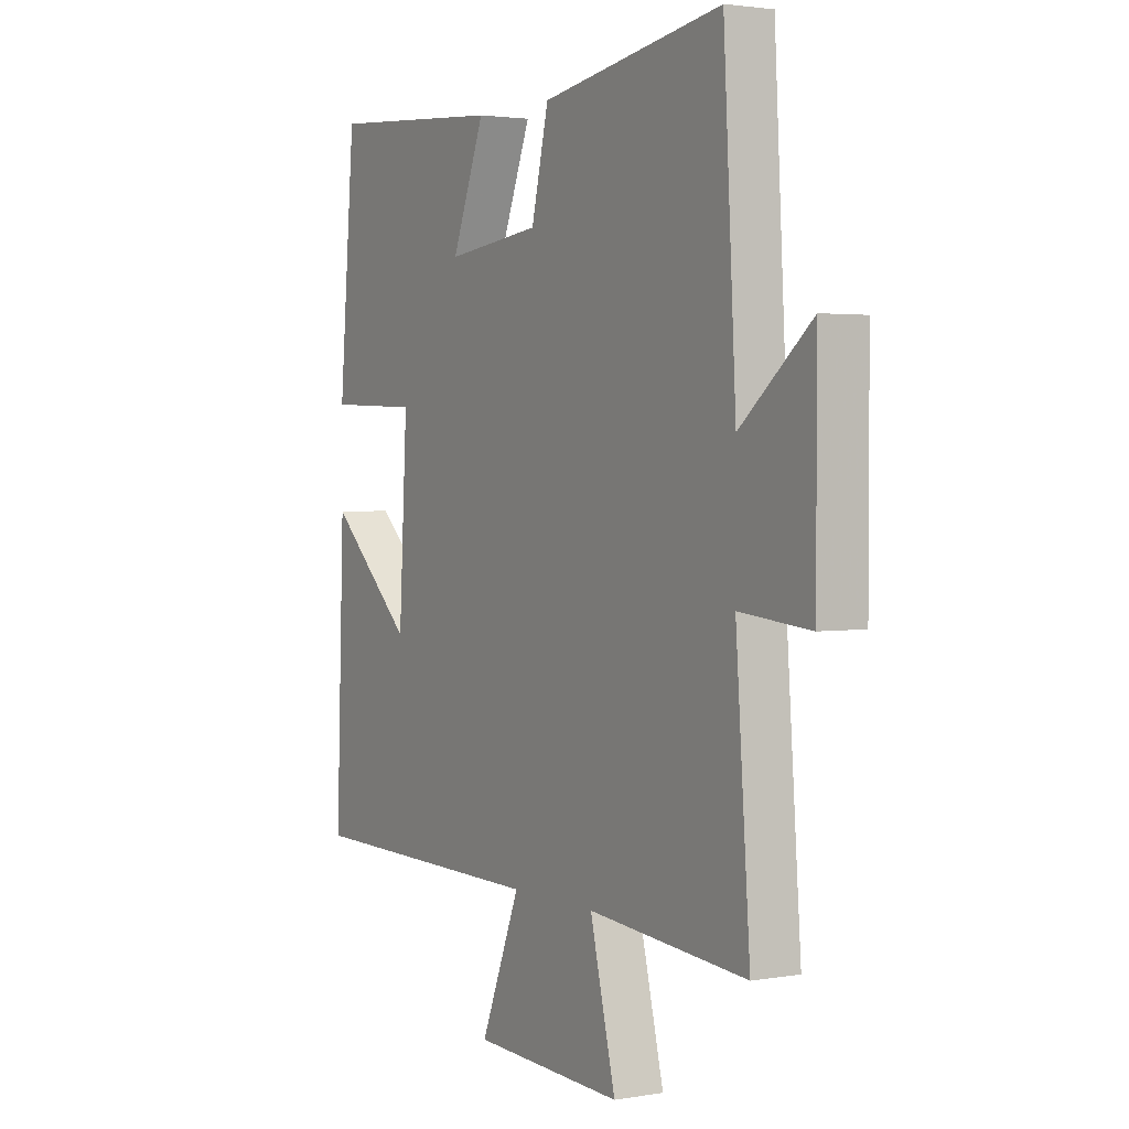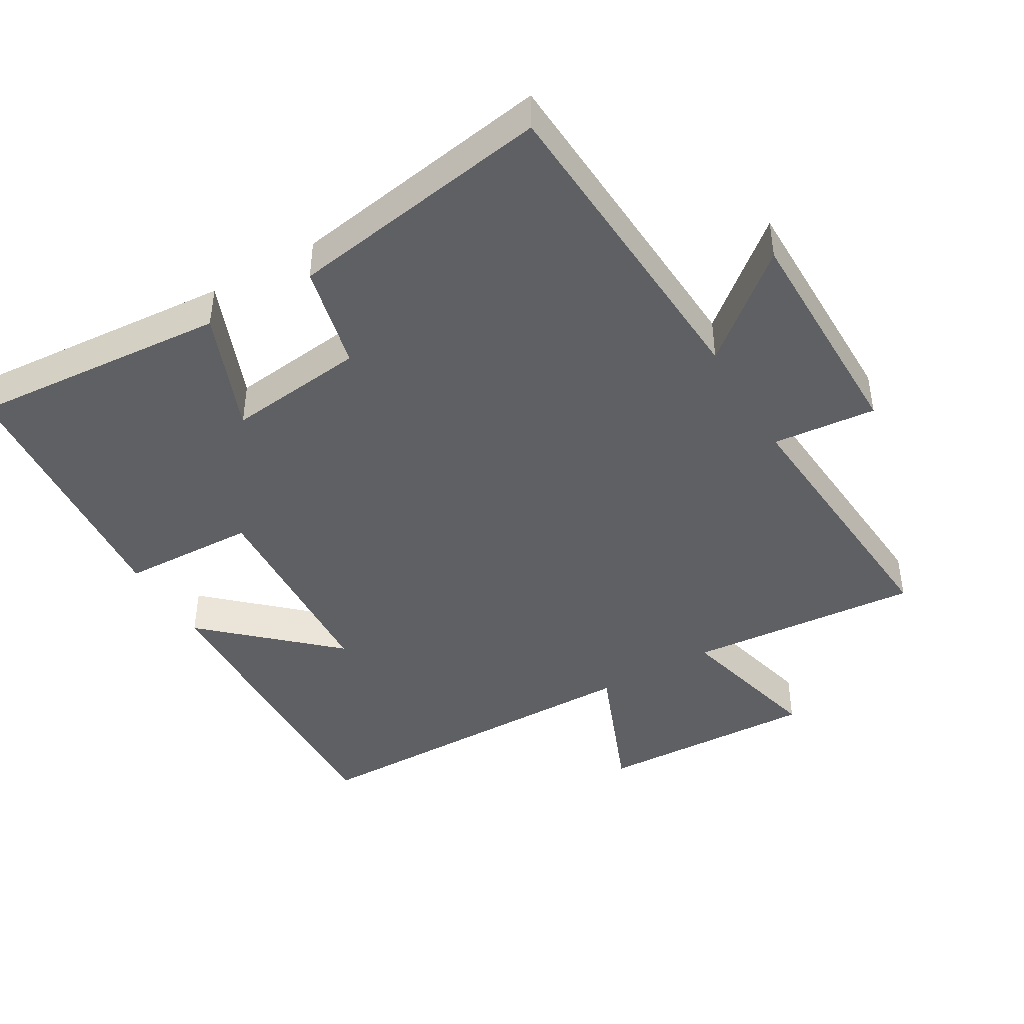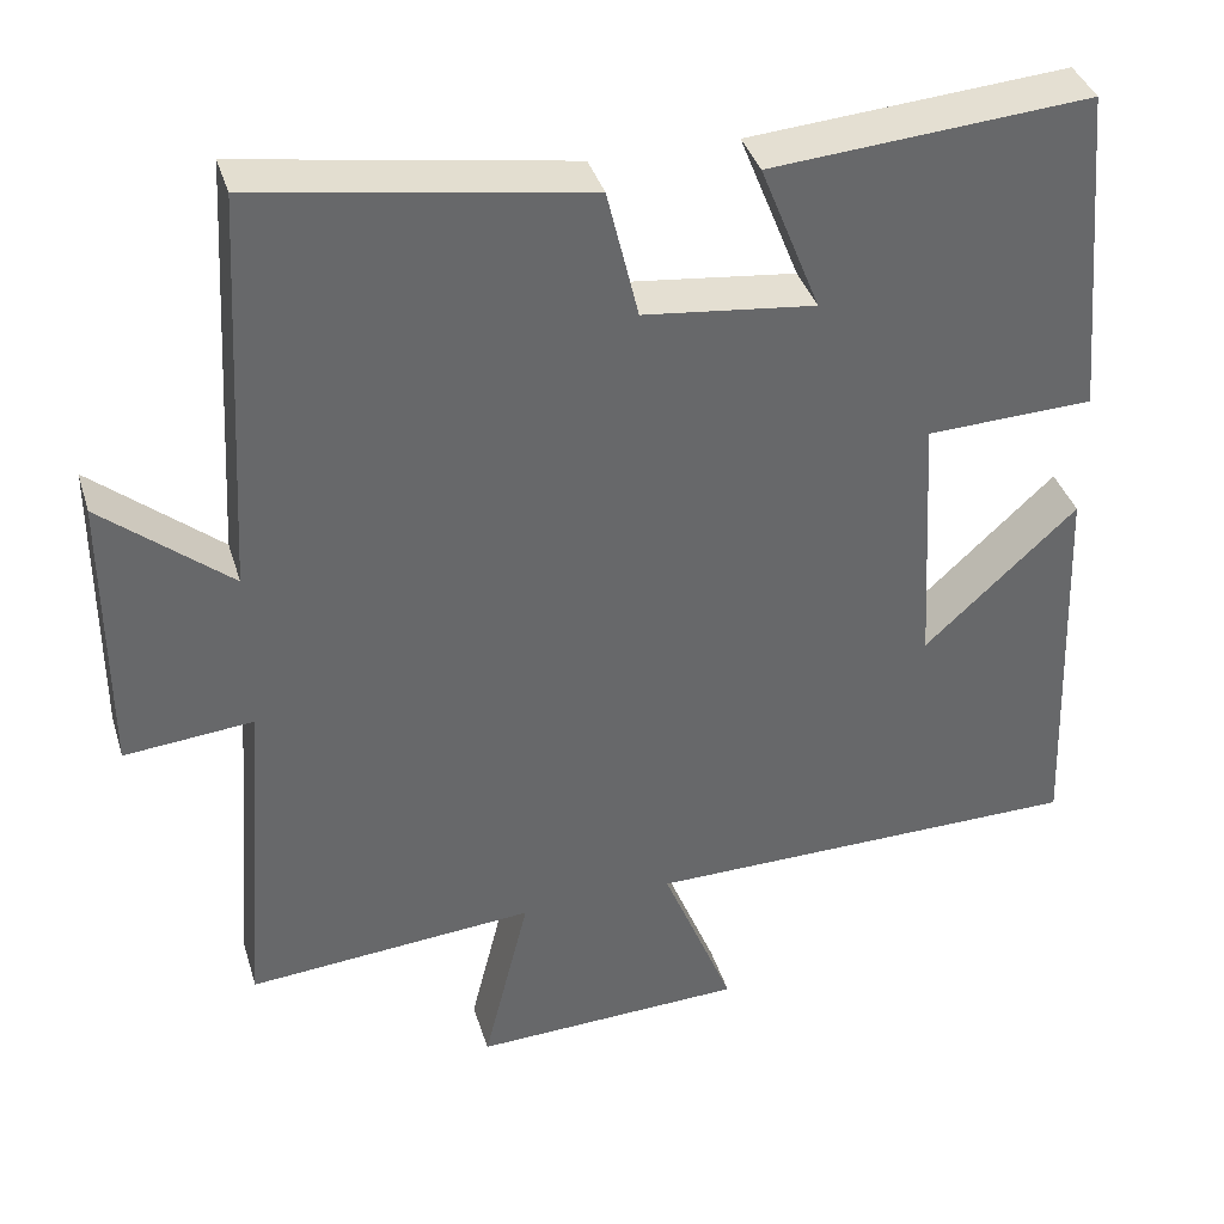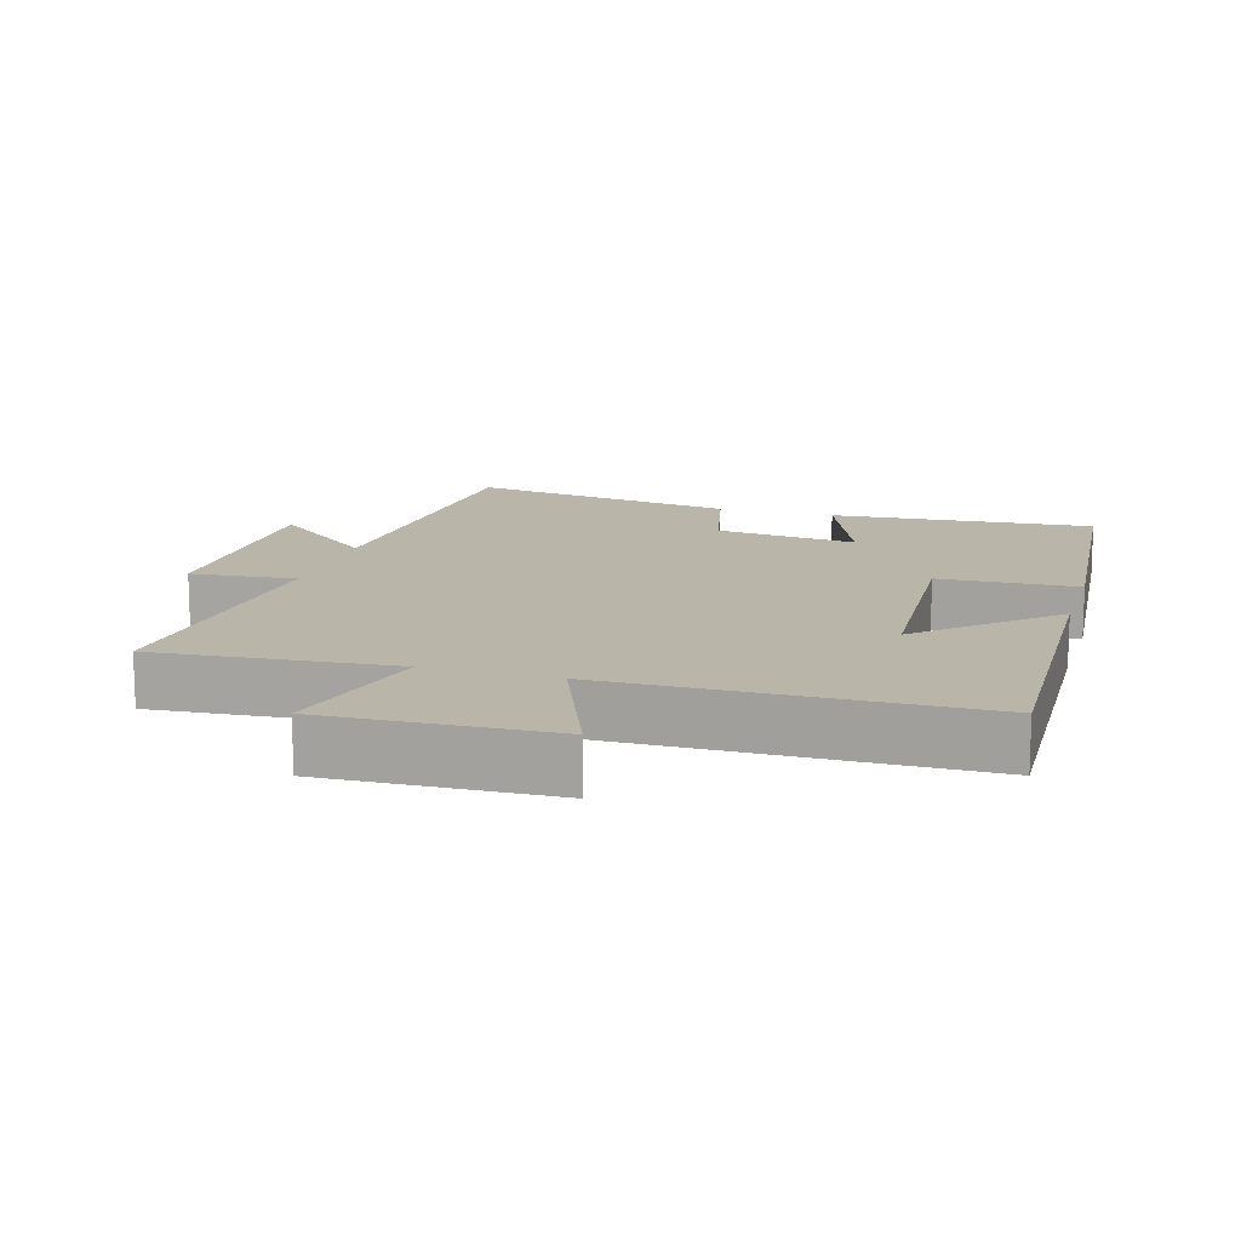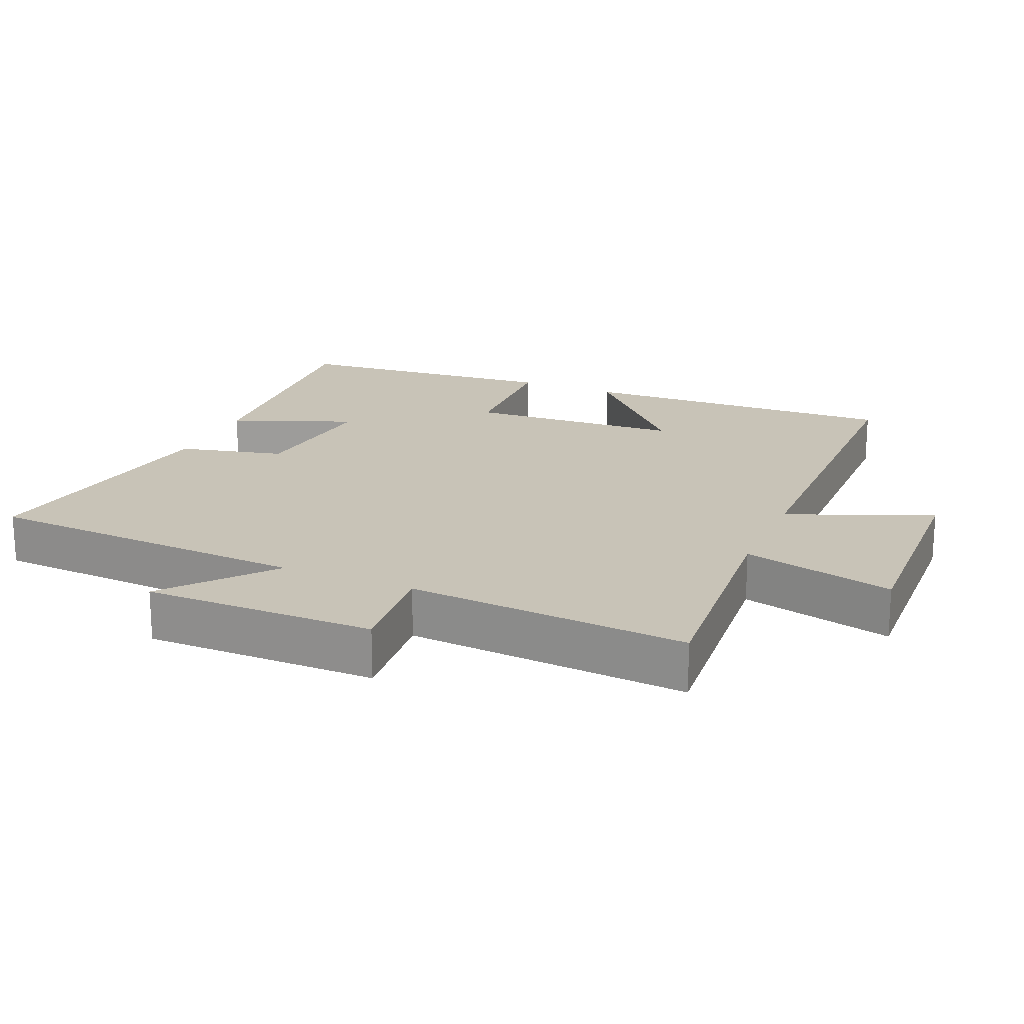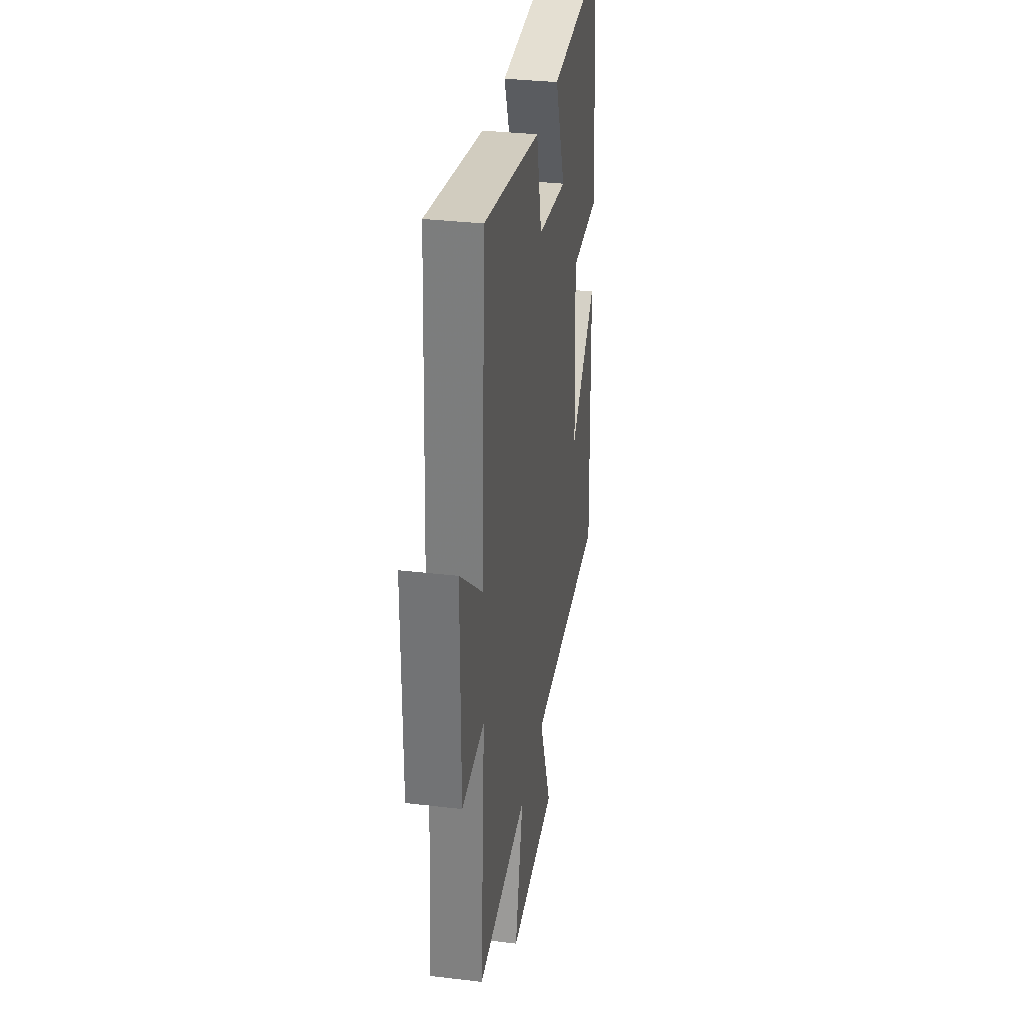
<metadata>
{"format":"obj","ext":"obj","renderer":"f3d","projection":"perspective","resolution":1024,"background":"white","views":[{"elev":2.4,"azim":59.2,"up":"+Z"},{"elev":-43.5,"azim":30.4,"up":"+Y"},{"elev":38.0,"azim":163.6,"up":"+Z"},{"elev":13.7,"azim":-163.4,"up":"+Y"},{"elev":19.6,"azim":113.2,"up":"+Y"},{"elev":32.8,"azim":99.3,"up":"+Z"}]}
</metadata>
<code>
v -0.465 0.07 0.529
v -0.086 0.07 0.5
v -0.157 0.07 0.321
v 0.047 0.07 0.345
v 0.084 0.07 0.5
v 0.473 0.07 0.563
v 0.5 0.07 0.084
v 0.652 0.07 0.21
v 0.652 0.07 -0.13
v 0.5 0.07 -0.116
v 0.531 0.07 -0.528
v 0.189 0.07 -0.5
v 0.244 0.07 -0.723
v -0.08 0.07 -0.711
v 0.005 0.07 -0.5
v -0.518 0.07 -0.495
v -0.5 0.07 -0.023
v -0.319 0.07 -0.19
v -0.301 0.07 0.124
v -0.5 0.07 0.131
v -0.465 0 0.529
v -0.086 0 0.5
v -0.157 0 0.321
v 0.047 0 0.345
v 0.084 0 0.5
v 0.473 0 0.563
v 0.5 0 0.084
v 0.652 0 0.21
v 0.652 0 -0.13
v 0.5 0 -0.116
v 0.531 0 -0.528
v 0.189 0 -0.5
v 0.244 0 -0.723
v -0.08 0 -0.711
v 0.005 0 -0.5
v -0.518 0 -0.495
v -0.5 0 -0.023
v -0.319 0 -0.19
v -0.301 0 0.124
v -0.5 0 0.131
f 19 20 1 2
f 15 16 17 18
f 15 18 19
f 12 13 14 15
f 12 15 19
f 10 11 12 19
f 7 8 9 10
f 4 5 6 7
f 3 4 7 10
f 19 2 3
f 3 10 19
f 22 21 40 39
f 38 37 36 35
f 39 38 35
f 35 34 33 32
f 39 35 32
f 39 32 31 30
f 30 29 28 27
f 27 26 25 24
f 30 27 24 23
f 23 22 39
f 39 30 23
f 1 21 22 2
f 2 22 23 3
f 3 23 24 4
f 4 24 25 5
f 5 25 26 6
f 6 26 27 7
f 7 27 28 8
f 8 28 29 9
f 9 29 30 10
f 10 30 31 11
f 11 31 32 12
f 12 32 33 13
f 13 33 34 14
f 14 34 35 15
f 15 35 36 16
f 16 36 37 17
f 17 37 38 18
f 18 38 39 19
f 19 39 40 20
f 20 40 21 1

</code>
